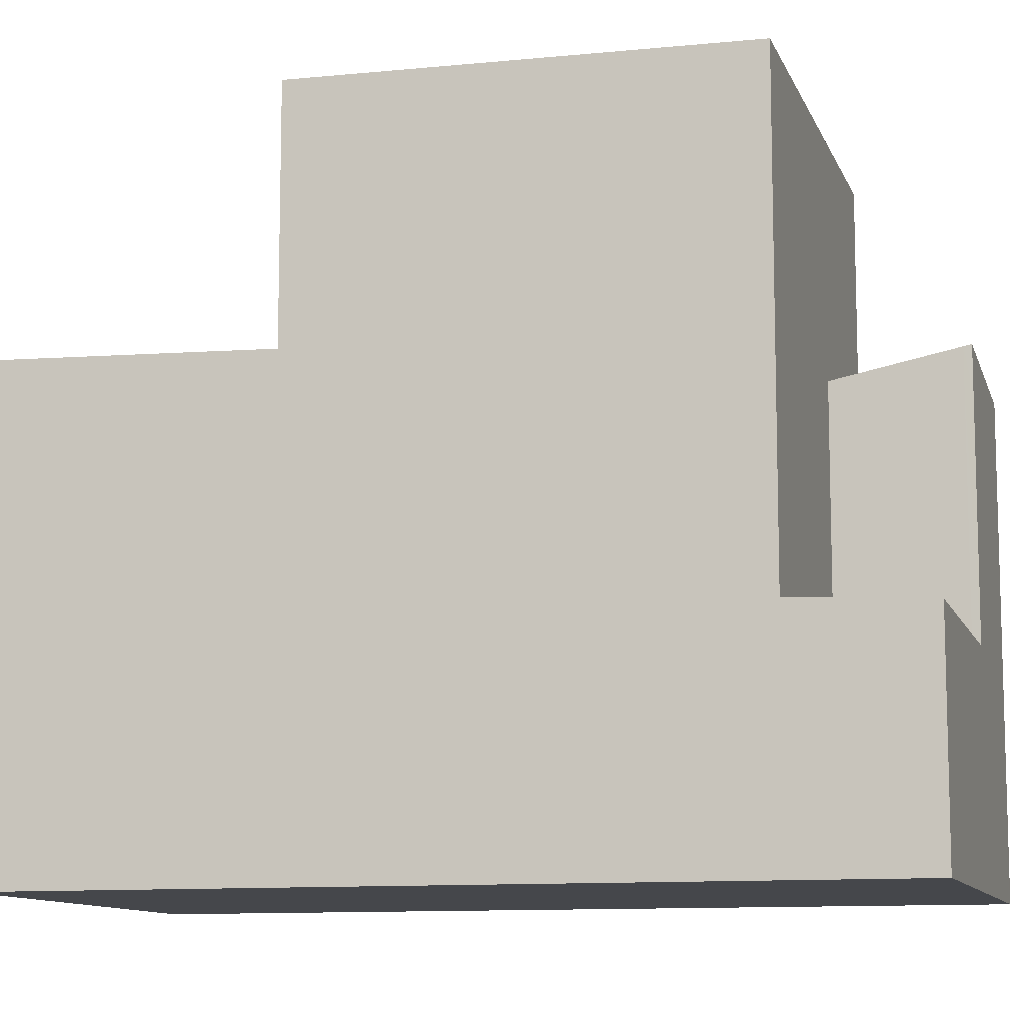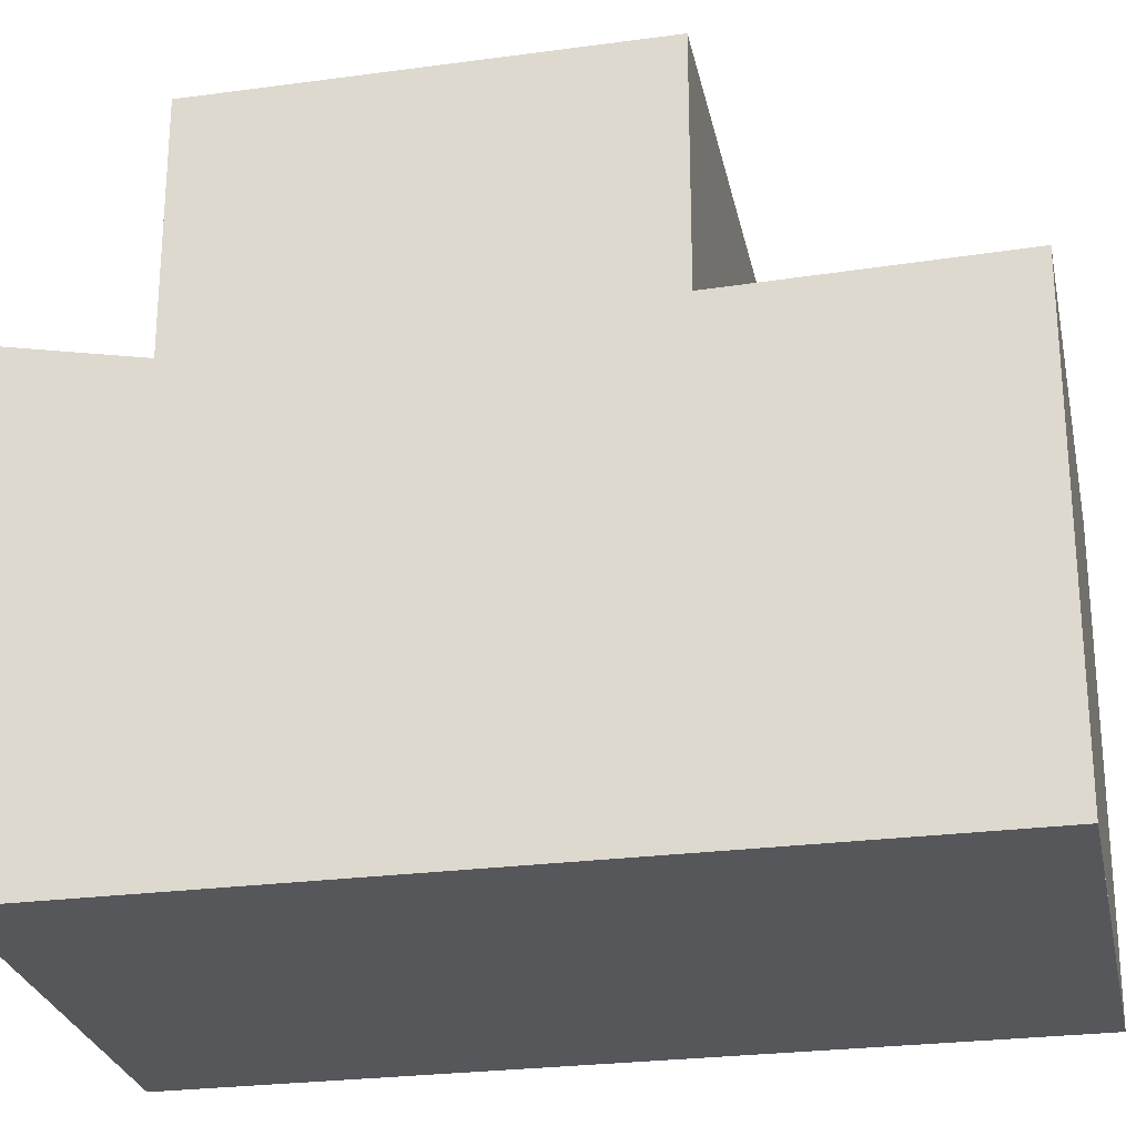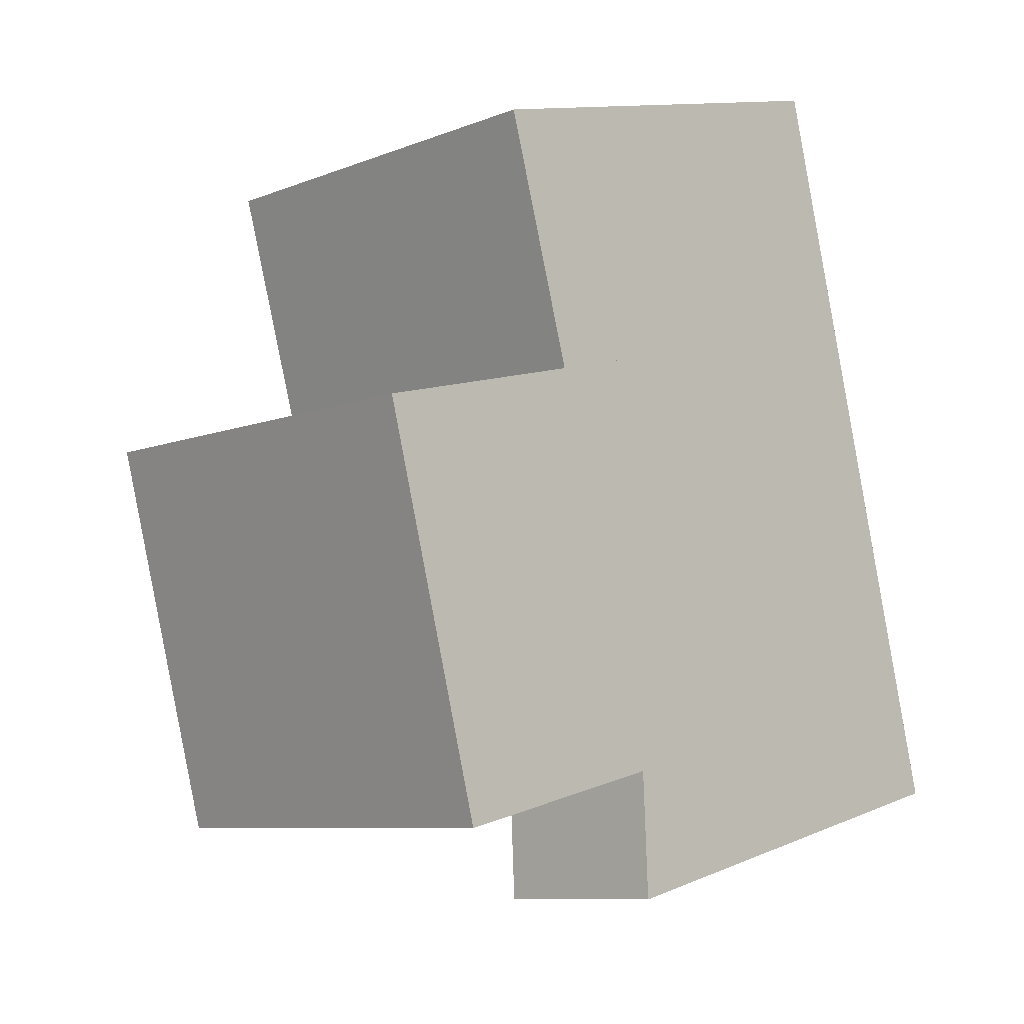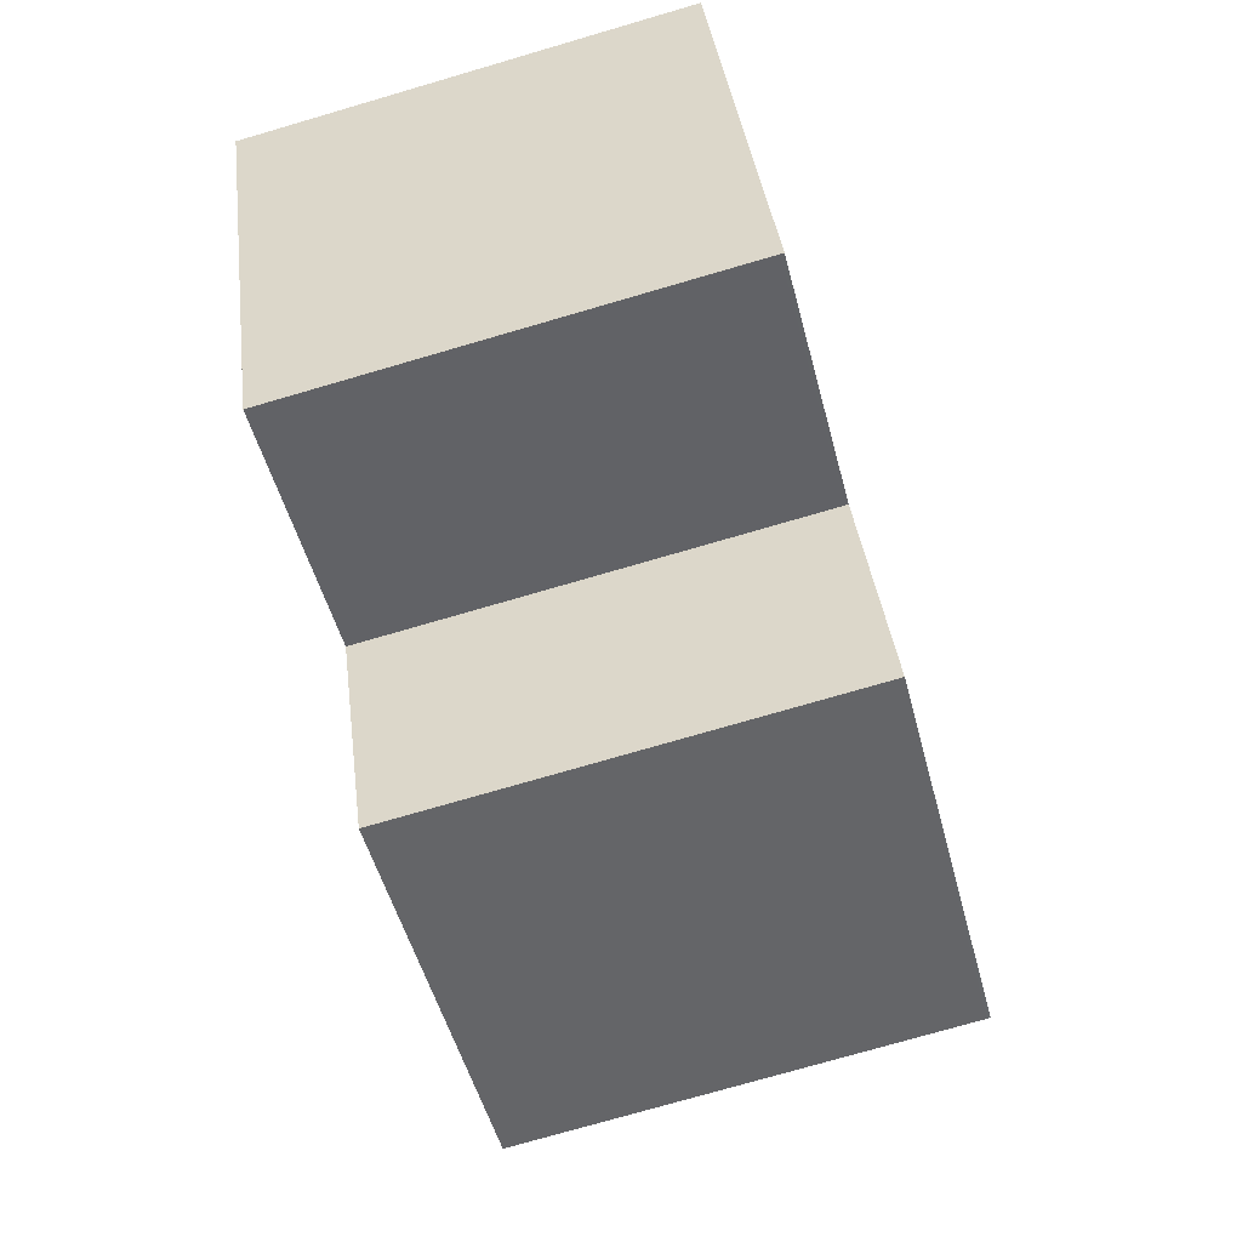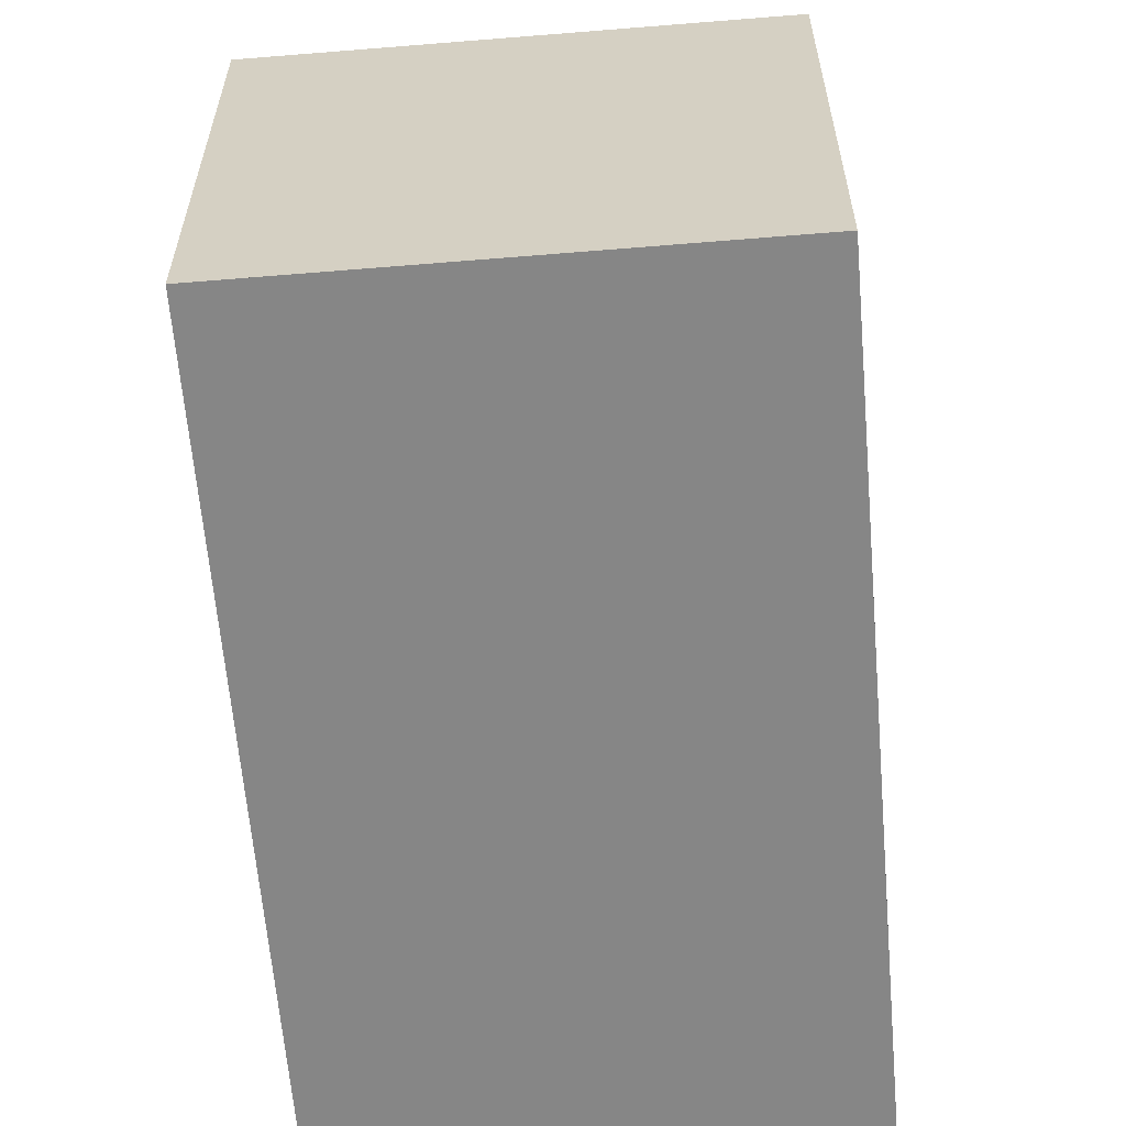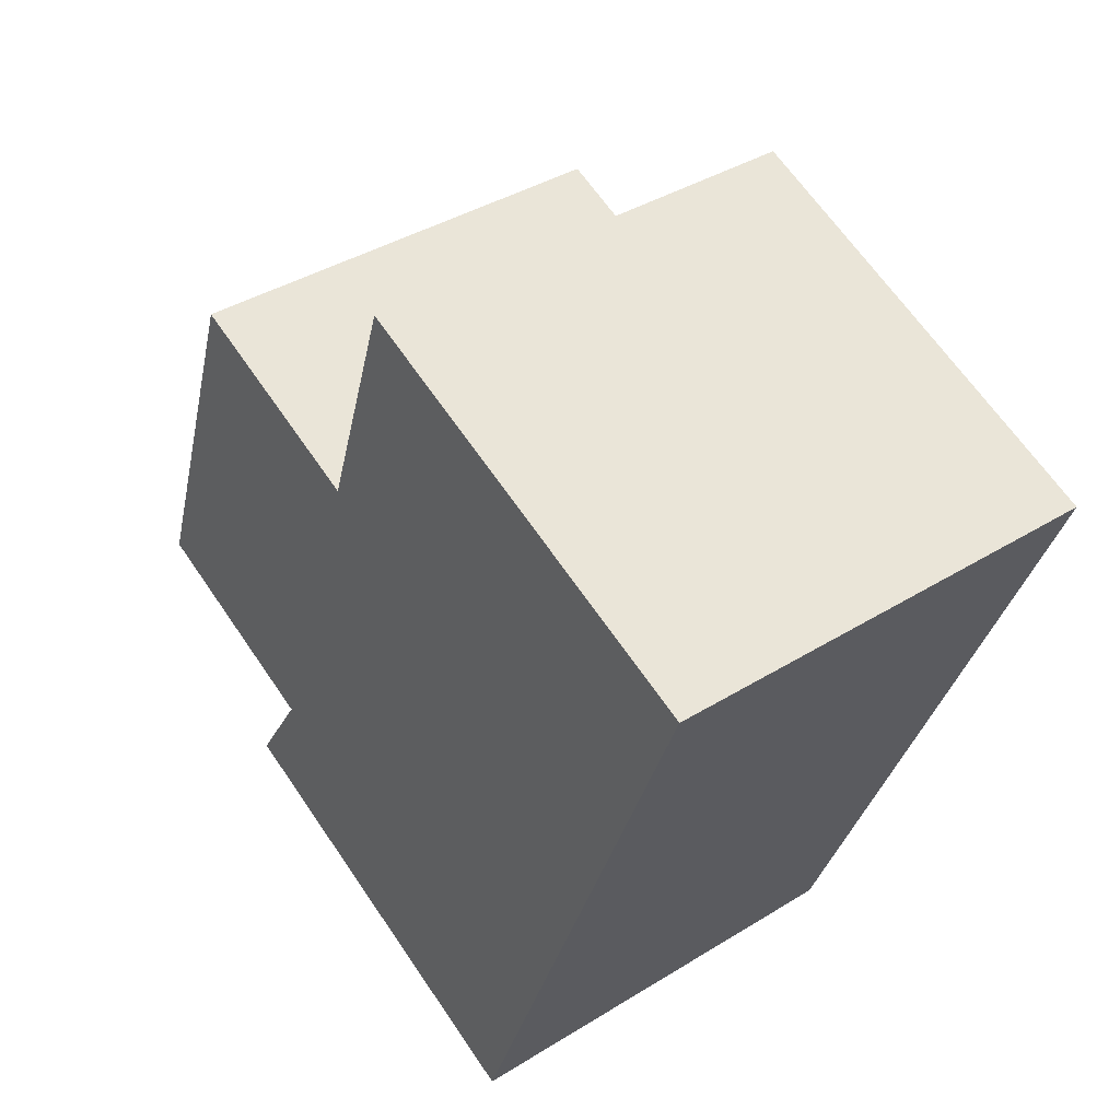
<metadata>
{"format":"obj","ext":"obj","renderer":"f3d","projection":"perspective","resolution":1024,"background":"white","views":[{"elev":-10.5,"azim":-60.0,"up":"+Z"},{"elev":-26.5,"azim":116.0,"up":"+Z"},{"elev":12.0,"azim":45.3,"up":"+Y"},{"elev":38.3,"azim":-7.1,"up":"+Y"},{"elev":-62.2,"azim":-160.6,"up":"+Z"},{"elev":65.6,"azim":145.7,"up":"+Y"}]}
</metadata>
<code>
v -1385 -2855 5.327
v -1379 -2854 5.344
v -1377 -2863 5.453
v -1382 -2864 2.508
v -1378 -2862 7.98
v -1377 -2862 7.981
v -1383 -2863 7.962
v -1377 -2862 7.981
v -1383 -2863 7.962
v -1379 -2857 8.023
v -1384 -2858 8.004
v -1380 -2854 5.344
v -1383 -2863 5.121
v -1379 -2857 5.264
v -1384 -2858 5.247
v -1379 -2864 5.094
v -1377 -2862 5.153
v -1383 -2863 5.561
v -1379 -2864 5.62
v -1383 -2863 2.581
v -1382 -2864 2.512
v -1383 -2863 2.581
v -1379 -2864 2.49
v -1377 -2863 5.456
v -1378 -2862 7.98
v -1379 -2857 8.023
v -1378 -2862 5.157
v -1379 -2857 5.264
v -1378 -2862 5.157
v -1380 -2862 5.32
v -1380 -2862 5.132
v -1380 -2862 2.564
v -1377 -2862 5.153
v -1377 -2863 5.438
v -1379 -2864 5.602
v -1379 -2864 5.096
v -1379 -2864 2.495
v -1377 -2863 5.435
v -1385 -2855 5.327
v -1380 -2854 5.344
v -1379 -2854 5.344
v -1384 -2858 5.247
v -1379 -2857 5.264
v -1379 -2857 8.023
v -1379 -2857 8.023
v -1384 -2858 8.004
v -1379 -2857 5.264
v -1381 -2857 5.257
v -1379 -2864 5.602
v -1379 -2864 5.62
v -1379 -2864 2.495
v -1379 -2864 2.49
v -1380 -2862 7.973
v -1381 -2857 8.015
v -1381 -2857 8.015
v -1380 -2862 7.973
v -1380 -2862 5.32
v -1381 -2857 5.257
v -1380 -2862 5.132
v -1380 -2862 2.564
v -1380 -2862 2.564
v -1380 -2862 5.32
v -1382 -2854 5.337
v -1382 -2854 5.337
v -1382 -2854 5.337
v -1385 -2855 5.327
v -1385 -2855 0
v -1382 -2854 8.882e-16
v -1379 -2854 5.344
v -1379 -2854 5.344
v -1379 -2854 0
v -1379 -2854 0
v -1377 -2863 5.456
v -1377 -2863 5.453
v -1377 -2863 0
v -1377 -2863 0
v -1382 -2864 2.512
v -1382 -2864 2.508
v -1382 -2864 0
v -1382 -2864 0
v -1384 -2858 8.004
v -1383 -2863 7.962
v -1383 -2863 0
v -1384 -2858 0
v -1379 -2854 5.344
v -1380 -2854 5.344
v -1380 -2854 8.882e-16
v -1379 -2854 0
v -1383 -2863 2.581
v -1382 -2864 2.512
v -1382 -2864 0
v -1383 -2863 0
v -1379 -2864 5.62
v -1377 -2863 5.456
v -1377 -2863 0
v -1379 -2864 0
v -1377 -2863 5.435
v -1377 -2862 5.153
v -1377 -2862 0
v -1377 -2863 0
v -1377 -2863 5.453
v -1377 -2863 5.435
v -1377 -2863 0
v -1377 -2863 0
v -1385 -2855 5.327
v -1385 -2855 5.327
v -1385 -2855 -8.882e-16
v -1385 -2855 0
v -1379 -2857 5.264
v -1379 -2854 5.344
v -1379 -2854 0
v -1379 -2857 -8.882e-16
v -1385 -2855 5.327
v -1384 -2858 5.247
v -1384 -2858 0
v -1385 -2855 -8.882e-16
v -1377 -2862 7.981
v -1379 -2857 8.023
v -1379 -2857 -1.776e-15
v -1377 -2862 0
v -1382 -2864 2.508
v -1379 -2864 2.49
v -1379 -2864 4.441e-16
v -1382 -2864 0
v -1380 -2854 5.344
v -1382 -2854 5.337
v -1382 -2854 8.882e-16
v -1380 -2854 8.882e-16
v -1385 -2855 0
v -1379 -2854 0
v -1377 -2863 0
v -1382 -2864 0
f 52 4 21 51
f 45 6 5 44
f 56 7 46 55
f 57 18 9 53
f 58 15 11 54
f 60 22 13 59
f 59 13 18 57
f 35 19 16 36
f 36 16 23 37
f 51 21 20 61
f 38 3 24 34
f 25 8 17 27
f 26 10 14 28
f 36 31 30 35
f 37 32 31 36
f 34 29 33 38
f 64 39 1 63
f 40 12 2 41
f 48 42 39 64
f 43 40 41 47
f 49 34 24 50
f 55 44 5 56
f 53 25 27 57
f 54 26 28 58
f 62 29 34 49
f 63 12 40 64
f 64 40 43 48
f 66 67 68 65
f 70 71 72 69
f 74 75 76 73
f 78 79 80 77
f 82 83 84 81
f 86 87 88 85
f 90 91 92 89
f 94 95 96 93
f 98 99 100 97
f 102 103 104 101
f 106 107 108 105
f 110 111 112 109
f 114 115 116 113
f 118 119 120 117
f 122 123 124 121
f 126 127 128 125
f 130 131 132 129

</code>
